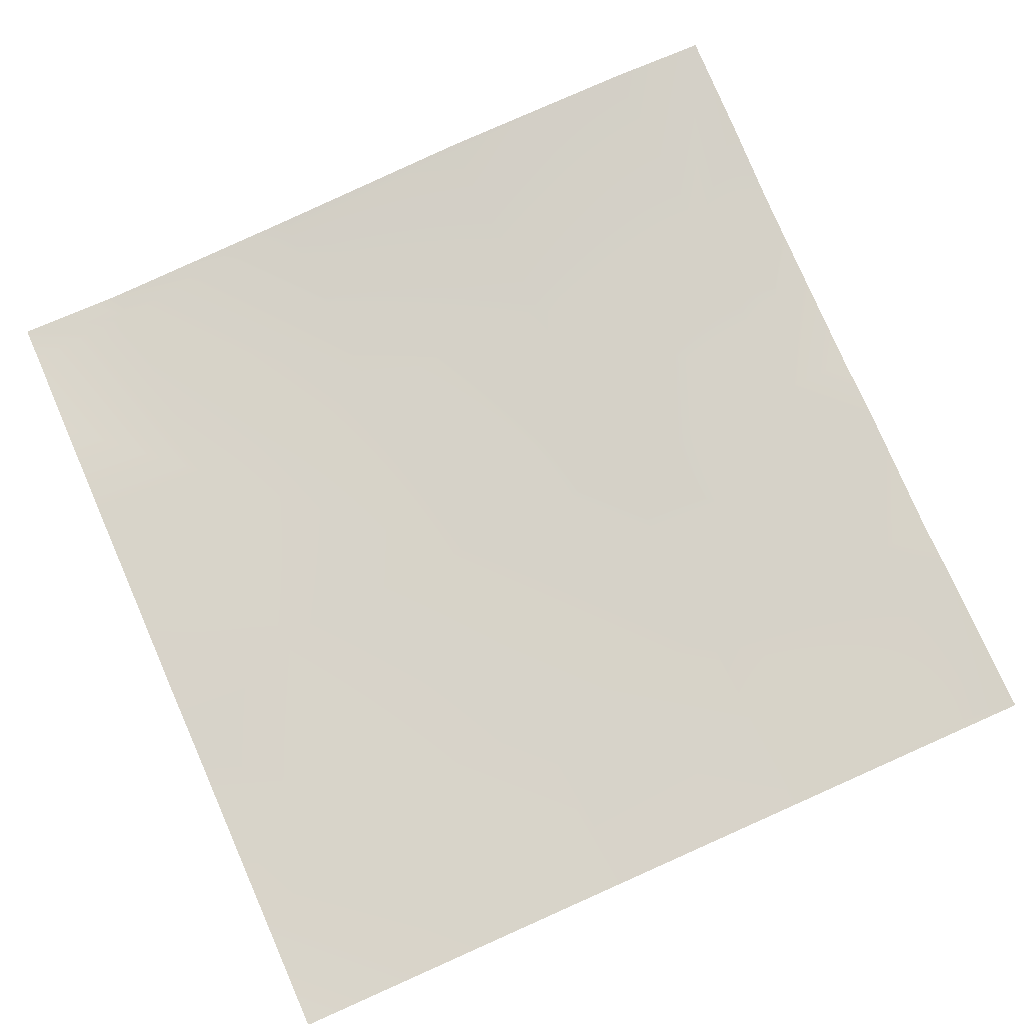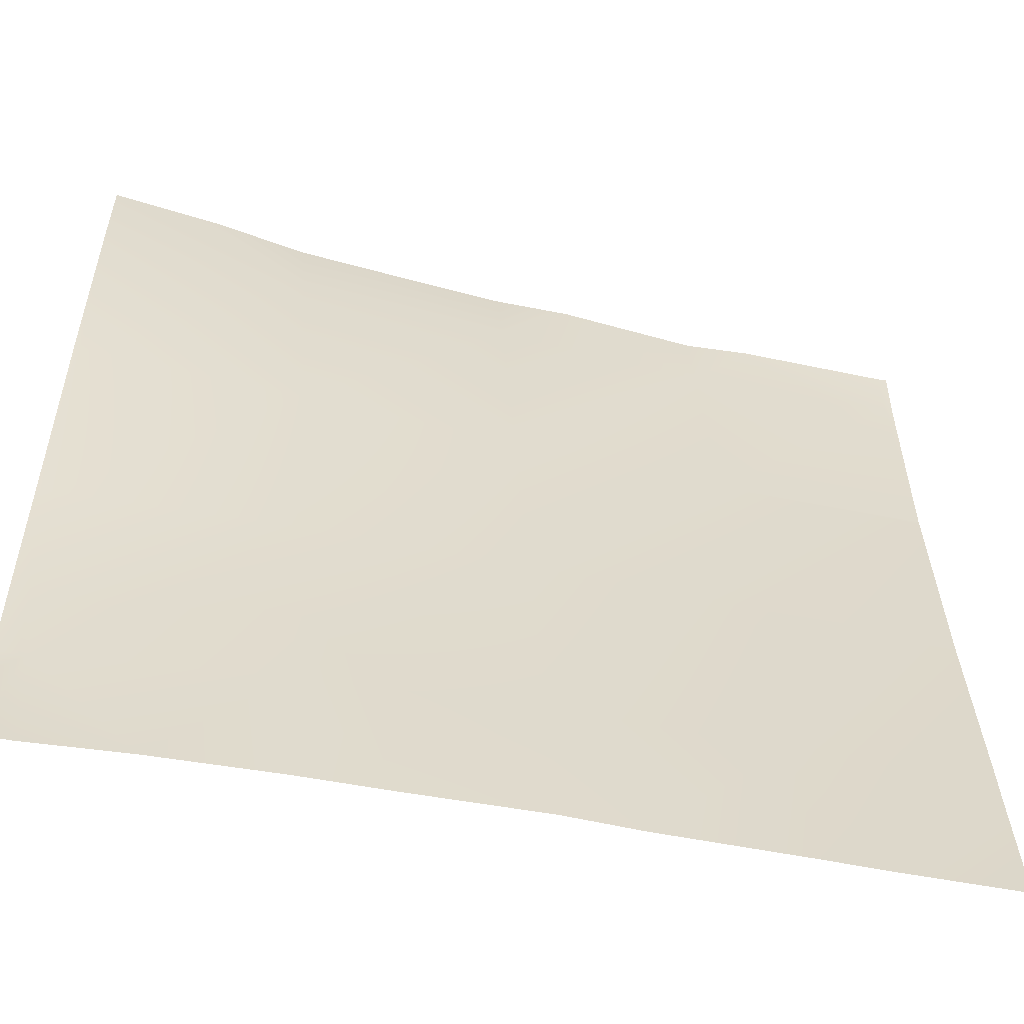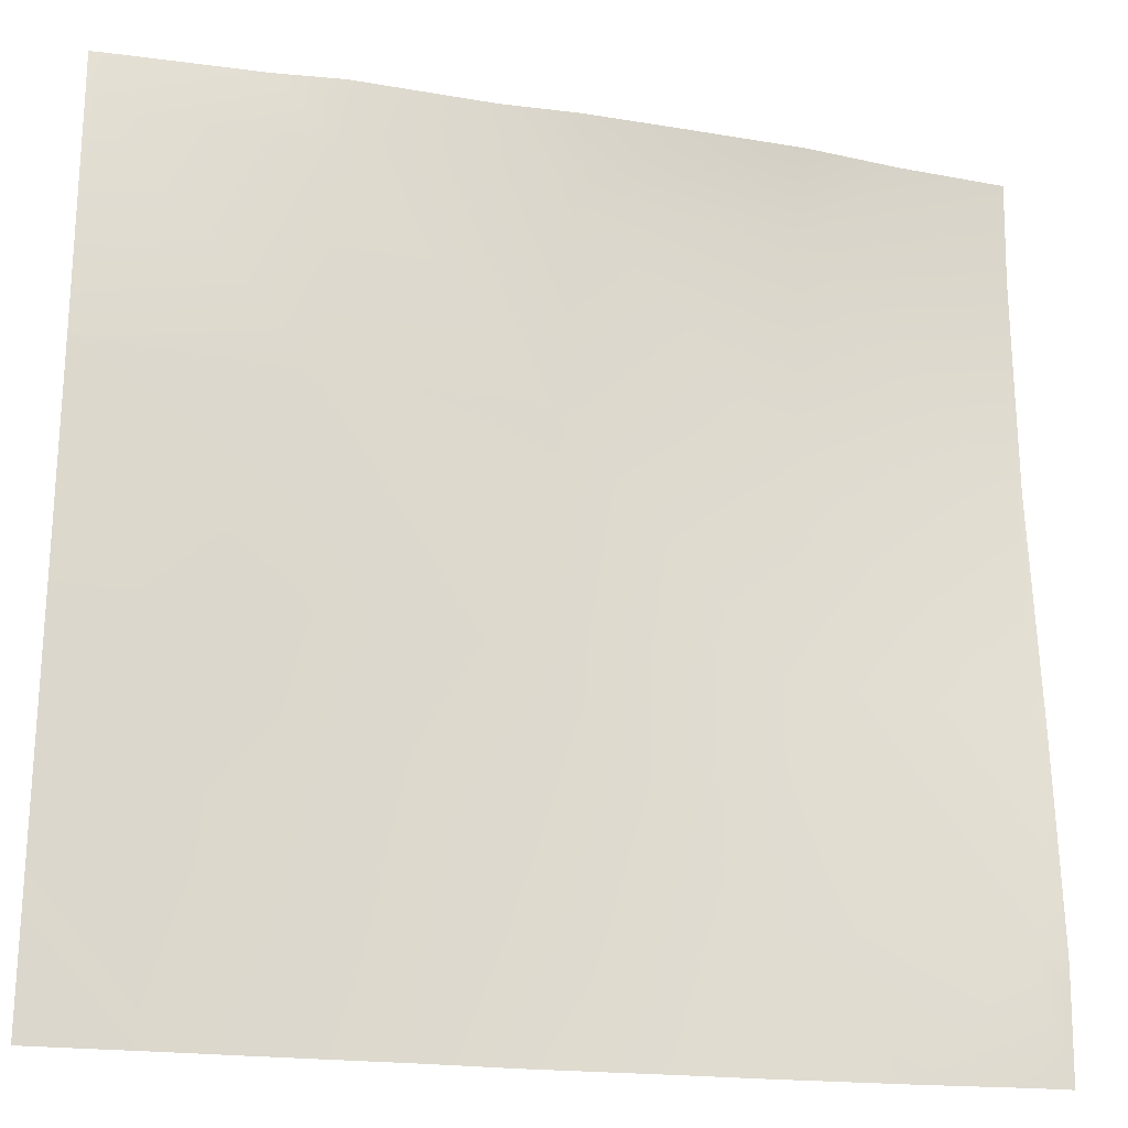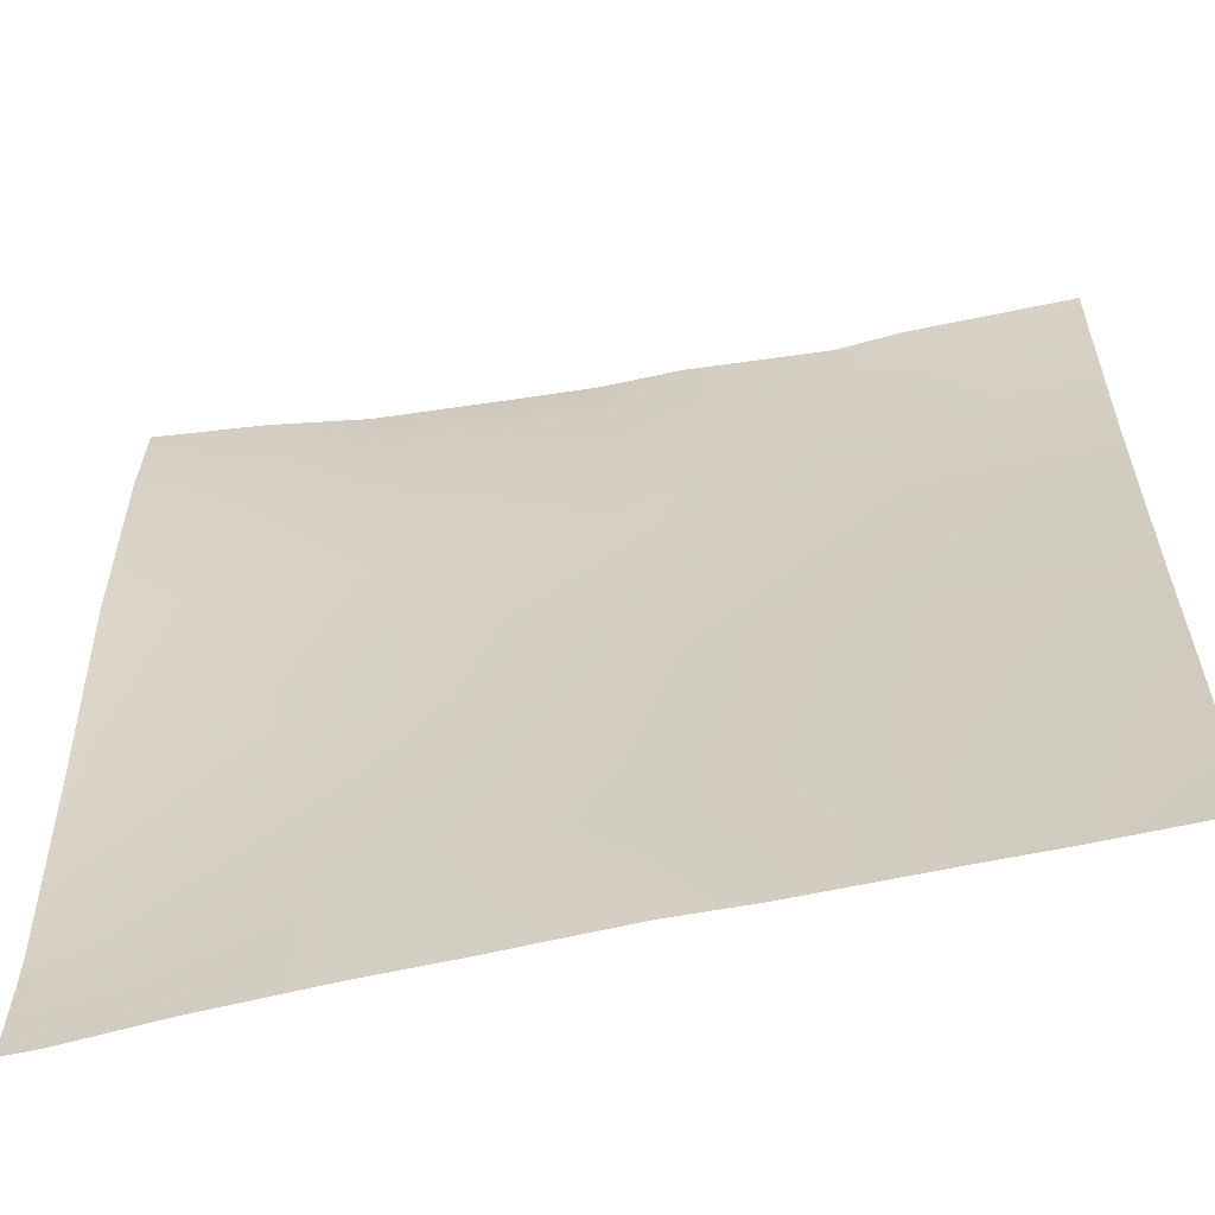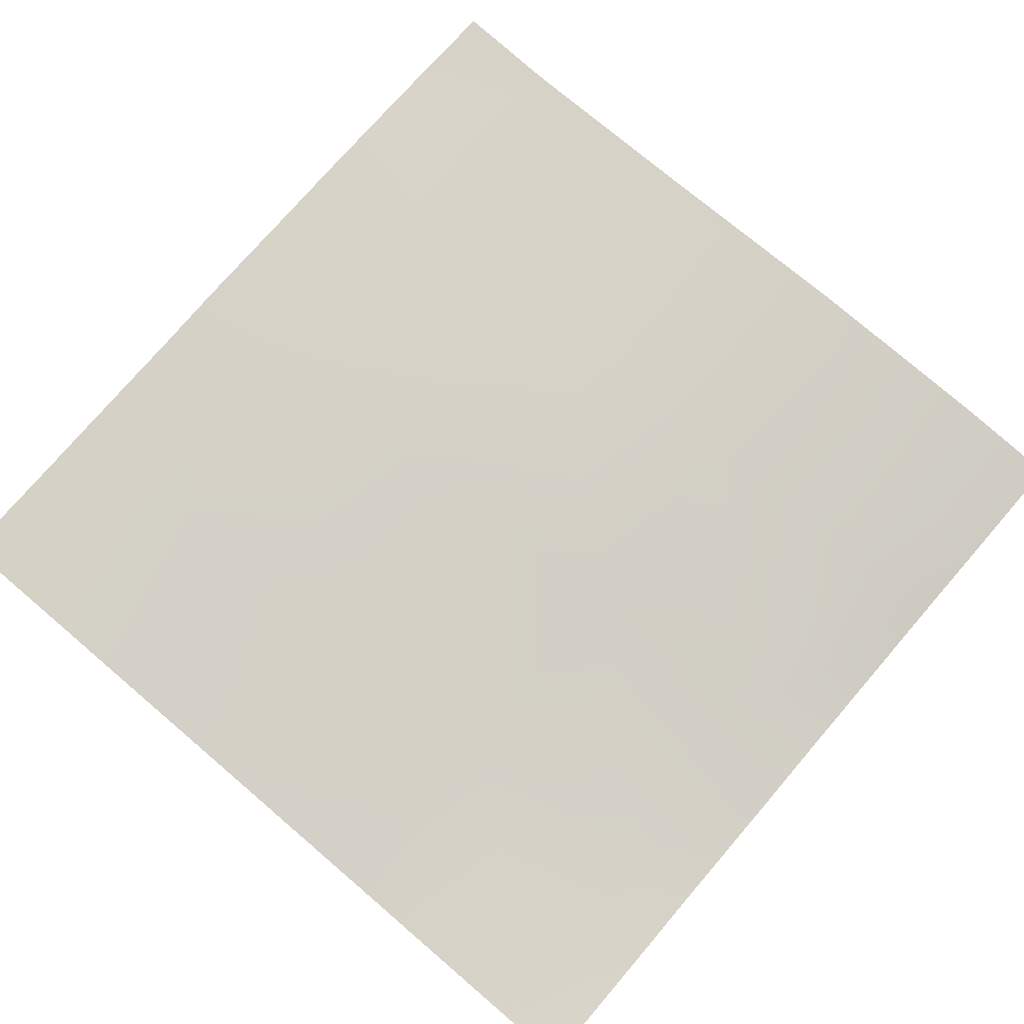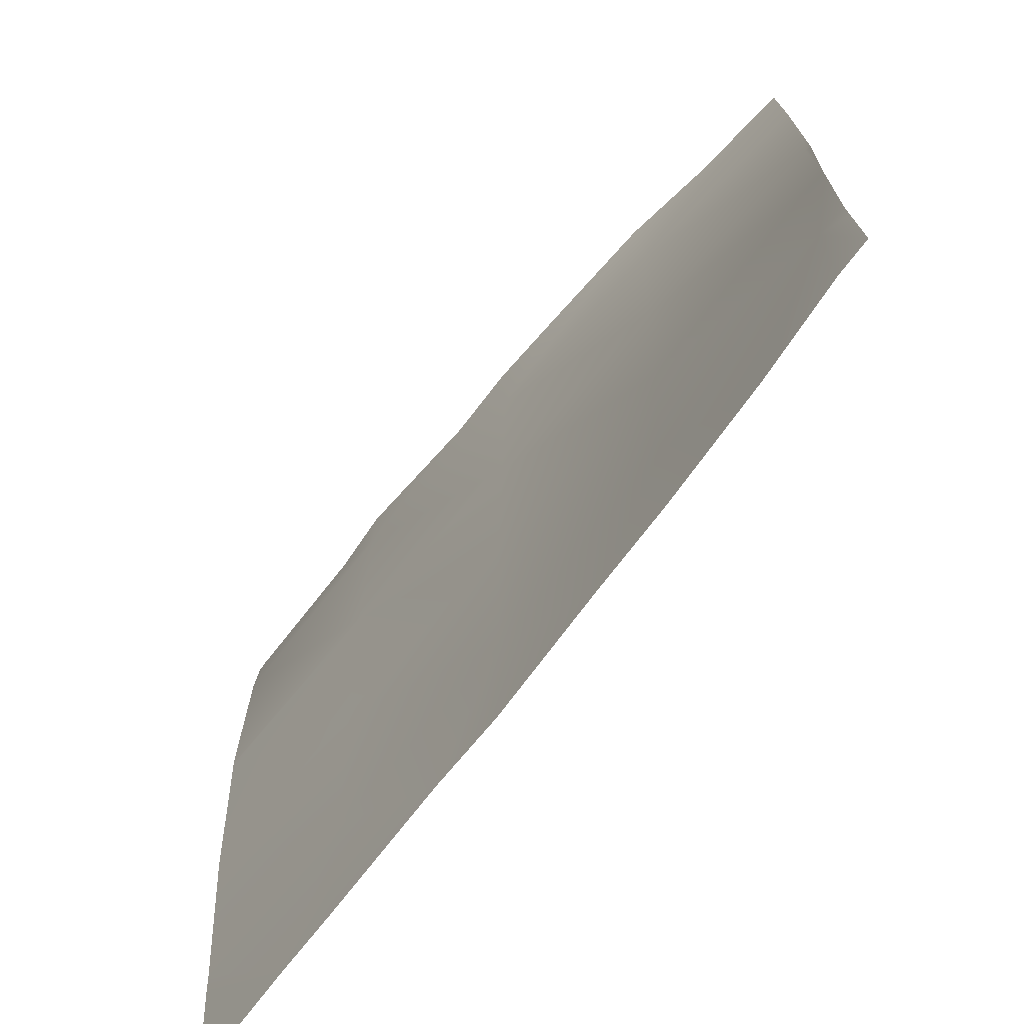
<metadata>
{"format":"obj","ext":"obj","renderer":"f3d","projection":"perspective","resolution":1024,"background":"white","views":[{"elev":78.7,"azim":-113.9,"up":"+Y"},{"elev":-55.4,"azim":165.8,"up":"+Z"},{"elev":-21.9,"azim":-14.6,"up":"+Z"},{"elev":-58.7,"azim":-169.2,"up":"+Z"},{"elev":79.1,"azim":-49.4,"up":"+Y"},{"elev":-72.9,"azim":50.2,"up":"+Z"}]}
</metadata>
<code>
v 384 -1.161 256
v 384 -1.954 265.7
v 392.7 -1.564 256
v 384 -3.402 283.8
v 384 -4.285 299.5
v 398.8 -3.472 283
v 384 -4.303 299.8
v 384.6 -4.458 315.7
v 399.7 -4.417 298.9
v 384 -4.355 305.2
v 384 -4.408 315.8
v 384.8 -4.295 320
v 384 -4.233 319.8
v 384 -4.226 320
v 384 -3.325 282.6
v 398 -2.437 267
v 384 -2.09 267.8
v 395.9 -4.588 320
v 400.5 -4.913 314.9
v 397.4 -1.697 256
v 407.9 -2.102 256
v 413.9 -2.468 266.2
v 413.4 -2.122 256
v 423.1 -2.691 256
v 414.8 -3.26 282.1
v 400.8 -5.05 320
v 415.6 -3.736 298.1
v 411.1 -4.608 320
v 416.5 -4.205 314
v 430.7 -3.221 281.3
v 429.9 -3.173 265.3
v 429.4 -2.976 256
v 438.3 -3.61 256
v 445.8 -4.805 264.5
v 445.4 -4.354 256
v 448 -4.461 256
v 448 -4.771 262.1
v 446.7 -3.874 280.4
v 431.6 -3.202 297.2
v 432.4 -3.527 313.2
v 447.5 -2.58 296.4
v 416.8 -4.831 320
v 448 -3.876 280.4
v 448 -2.62 295.9
v 448 -2.571 296.4
v 448 -2.462 305.1
v 448 -2.39 312.4
v 432.8 -4.29 320
v 423.1 -4.644 320
v 448 -3.976 279
v 448 -4.839 264.4
v 448 -2.821 319.7
v 440 -3.4 320
v 448 -2.841 320
f 1 2 3
f 4 5 6
f 7 8 9
f 7 10 8
f 11 8 10
f 11 12 8
f 11 13 12
f 13 14 12
f 15 16 17
f 18 8 12
f 18 19 8
f 15 6 16
f 15 4 6
f 20 16 21
f 22 16 6
f 21 22 23
f 21 16 22
f 23 22 24
f 22 6 25
f 5 9 6
f 5 7 9
f 18 26 19
f 9 19 27
f 19 28 29
f 19 26 28
f 9 27 25
f 25 27 30
f 19 29 27
f 6 9 25
f 31 22 25
f 8 19 9
f 25 30 31
f 32 31 33
f 34 31 30
f 33 34 35
f 33 31 34
f 36 34 37
f 36 35 34
f 34 30 38
f 27 39 30
f 39 29 40
f 39 27 29
f 39 40 41
f 42 29 28
f 41 38 39
f 43 41 44
f 43 38 41
f 45 41 46
f 47 41 40
f 47 46 41
f 38 30 39
f 29 48 40
f 29 49 48
f 50 34 38
f 50 51 34
f 24 31 32
f 24 22 31
f 47 40 52
f 52 53 54
f 52 40 53
f 53 40 48
f 49 29 42
f 3 16 20
f 3 17 16
f 3 2 17
f 50 38 43
f 44 41 45
f 37 34 51

</code>
